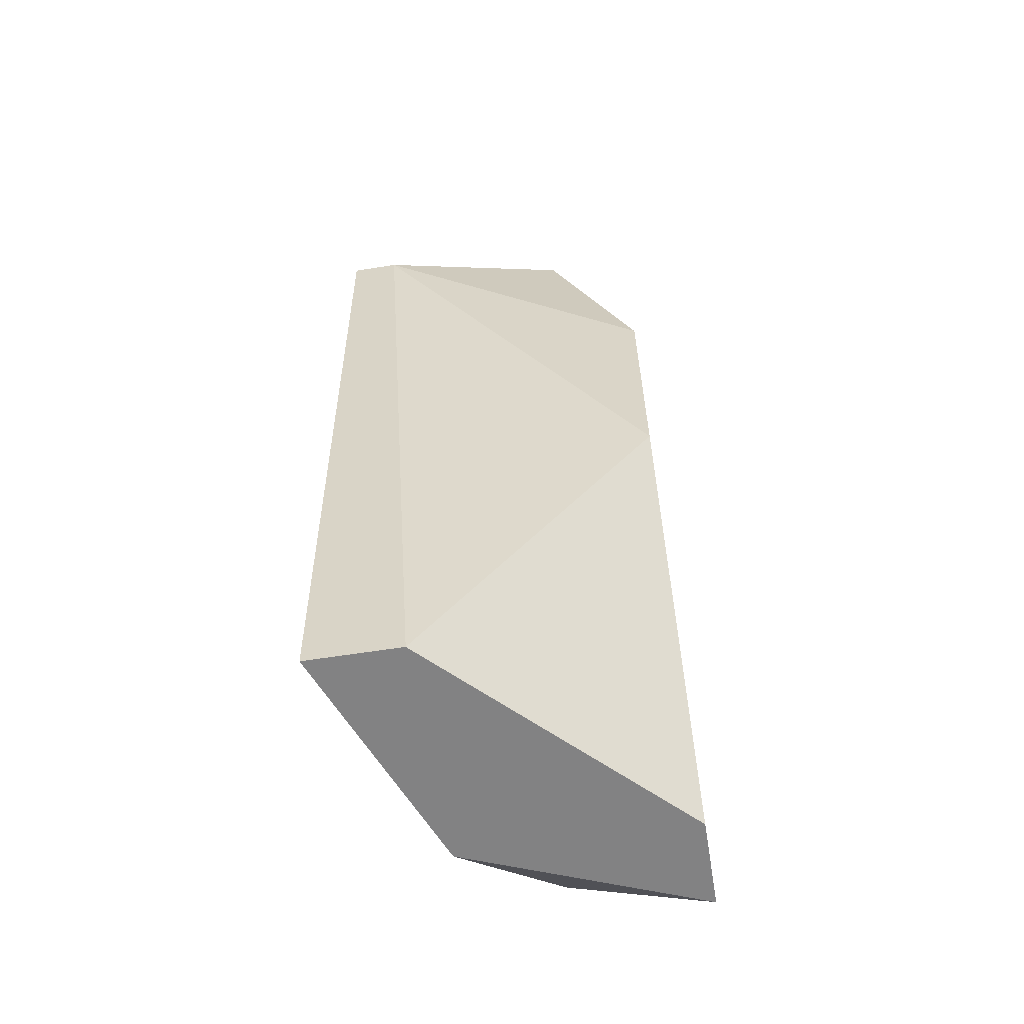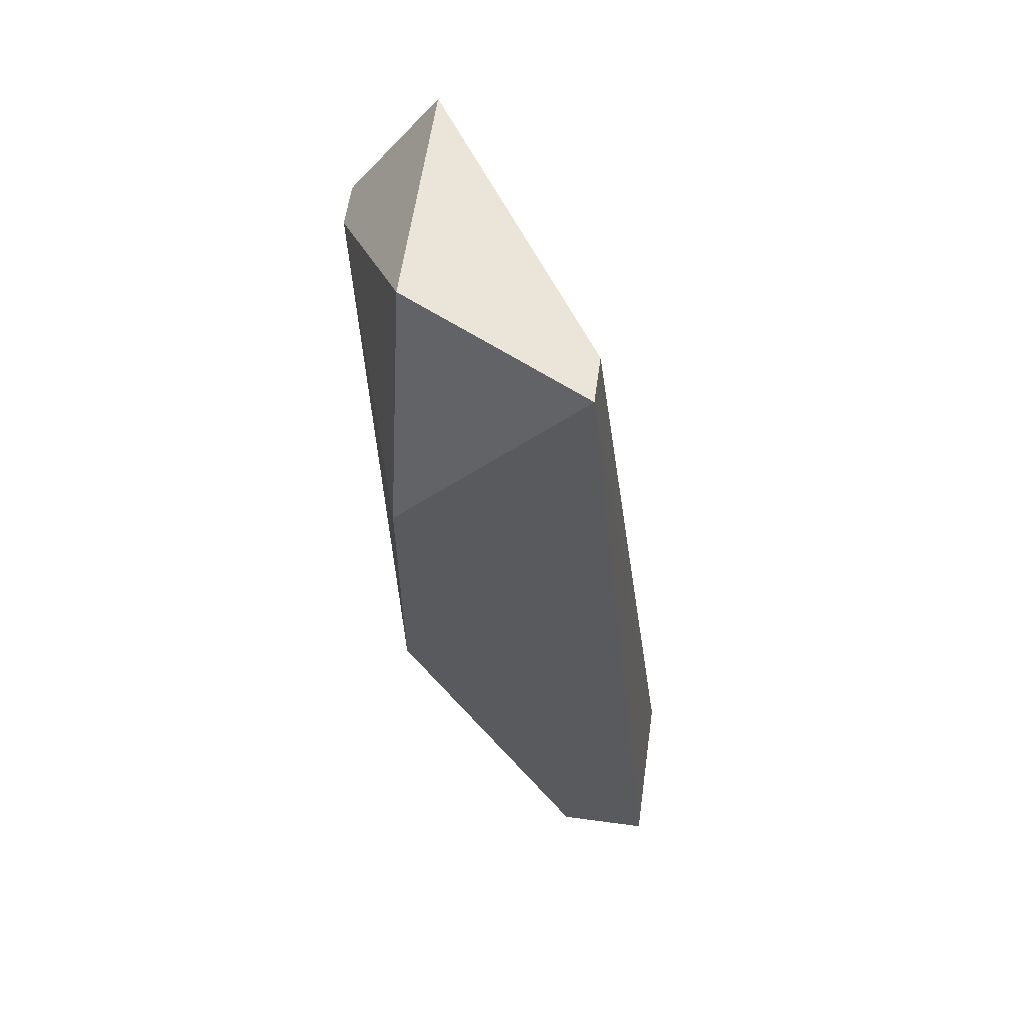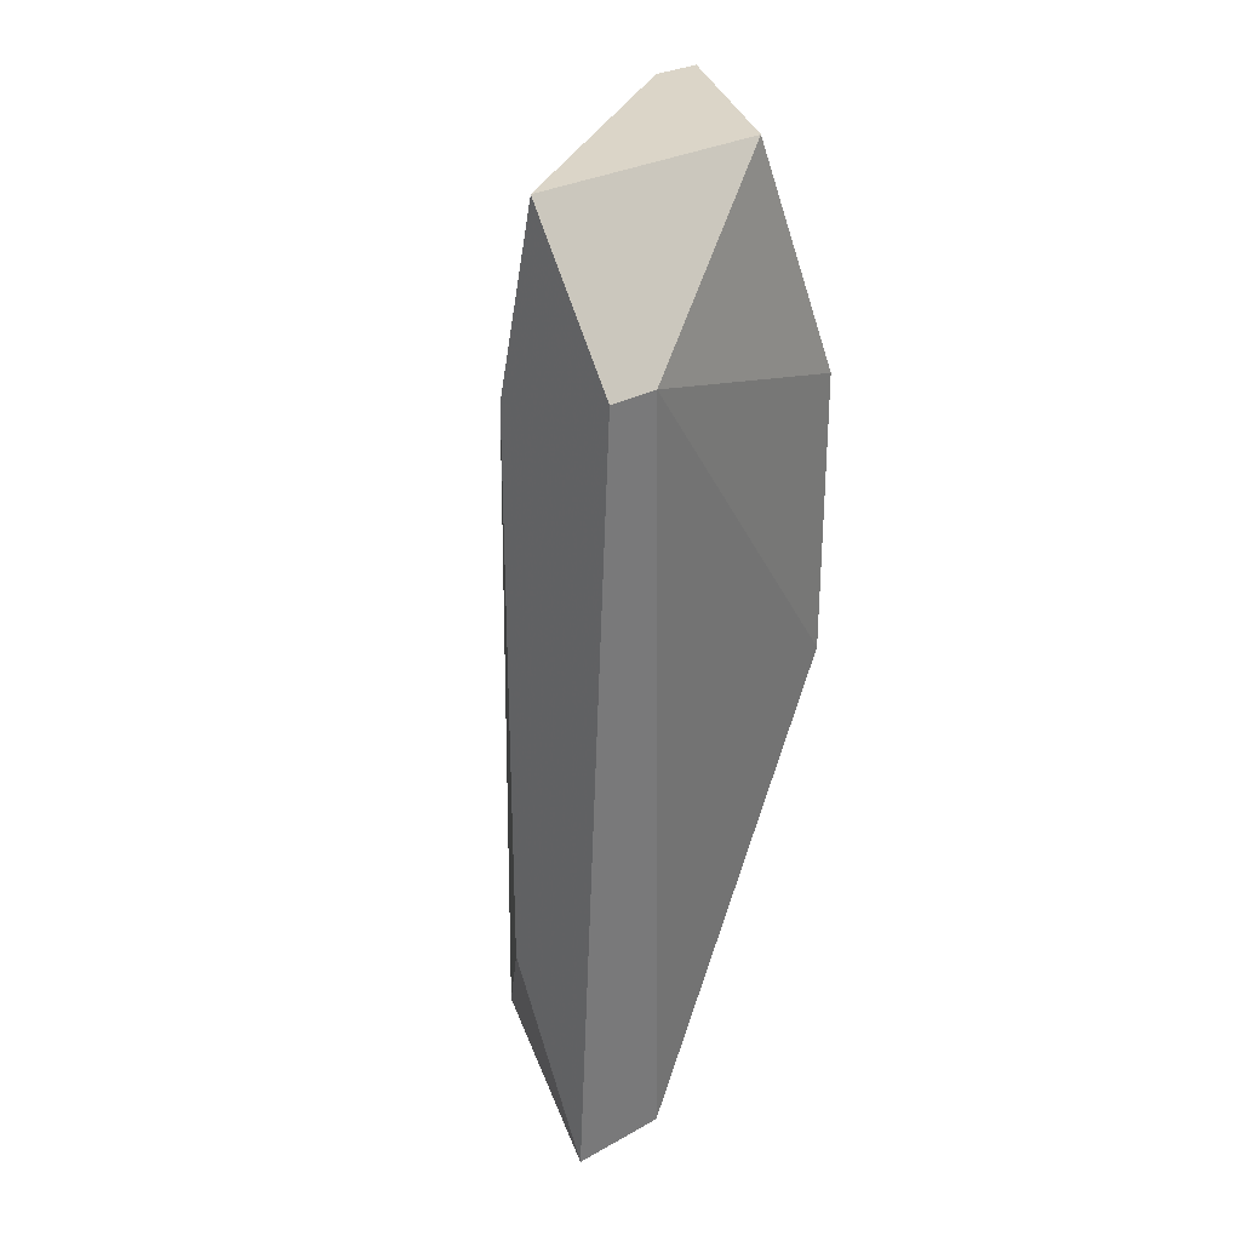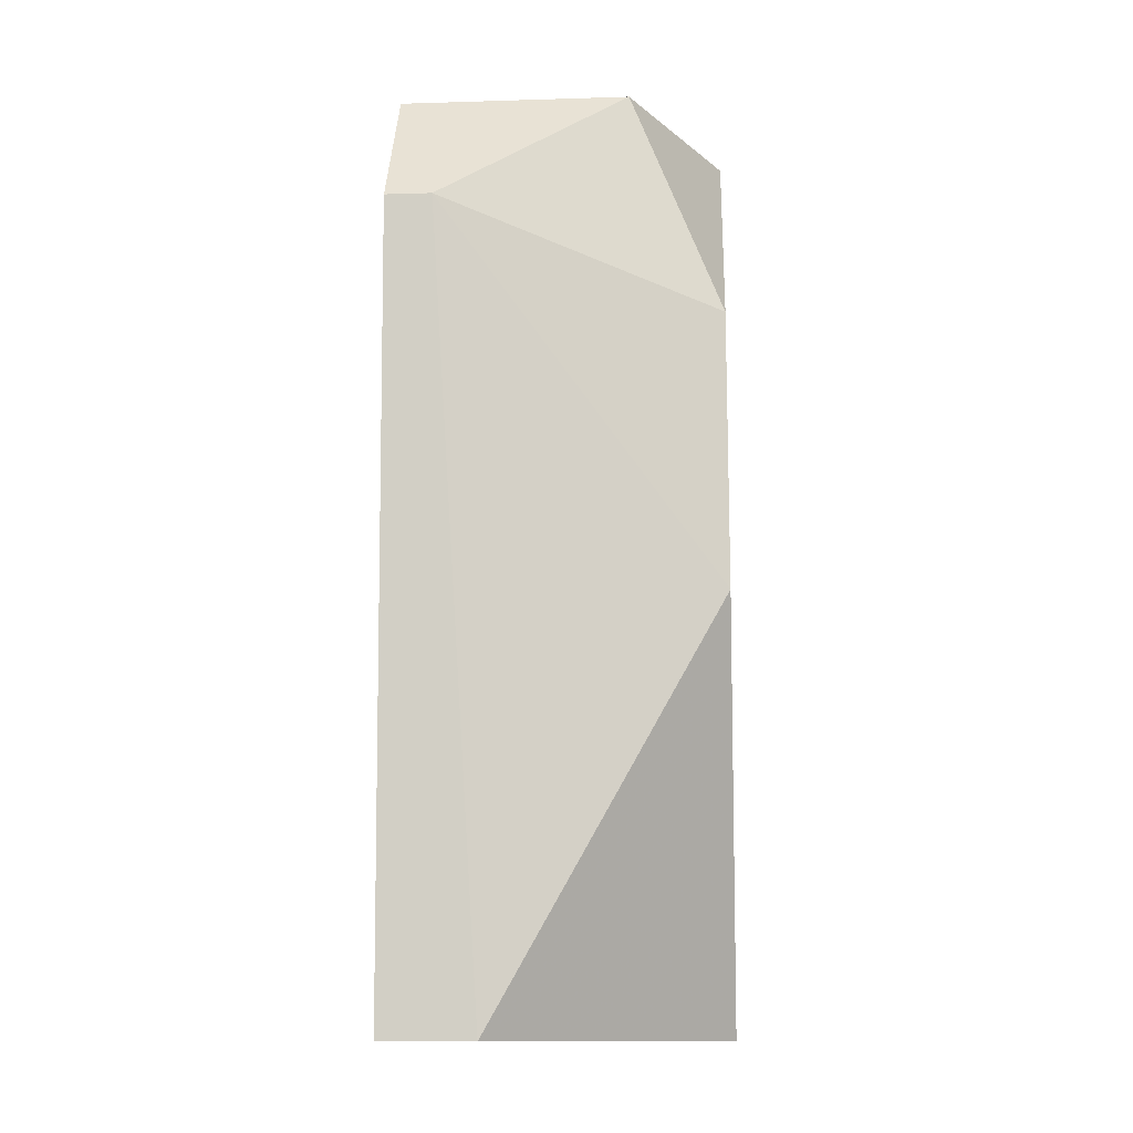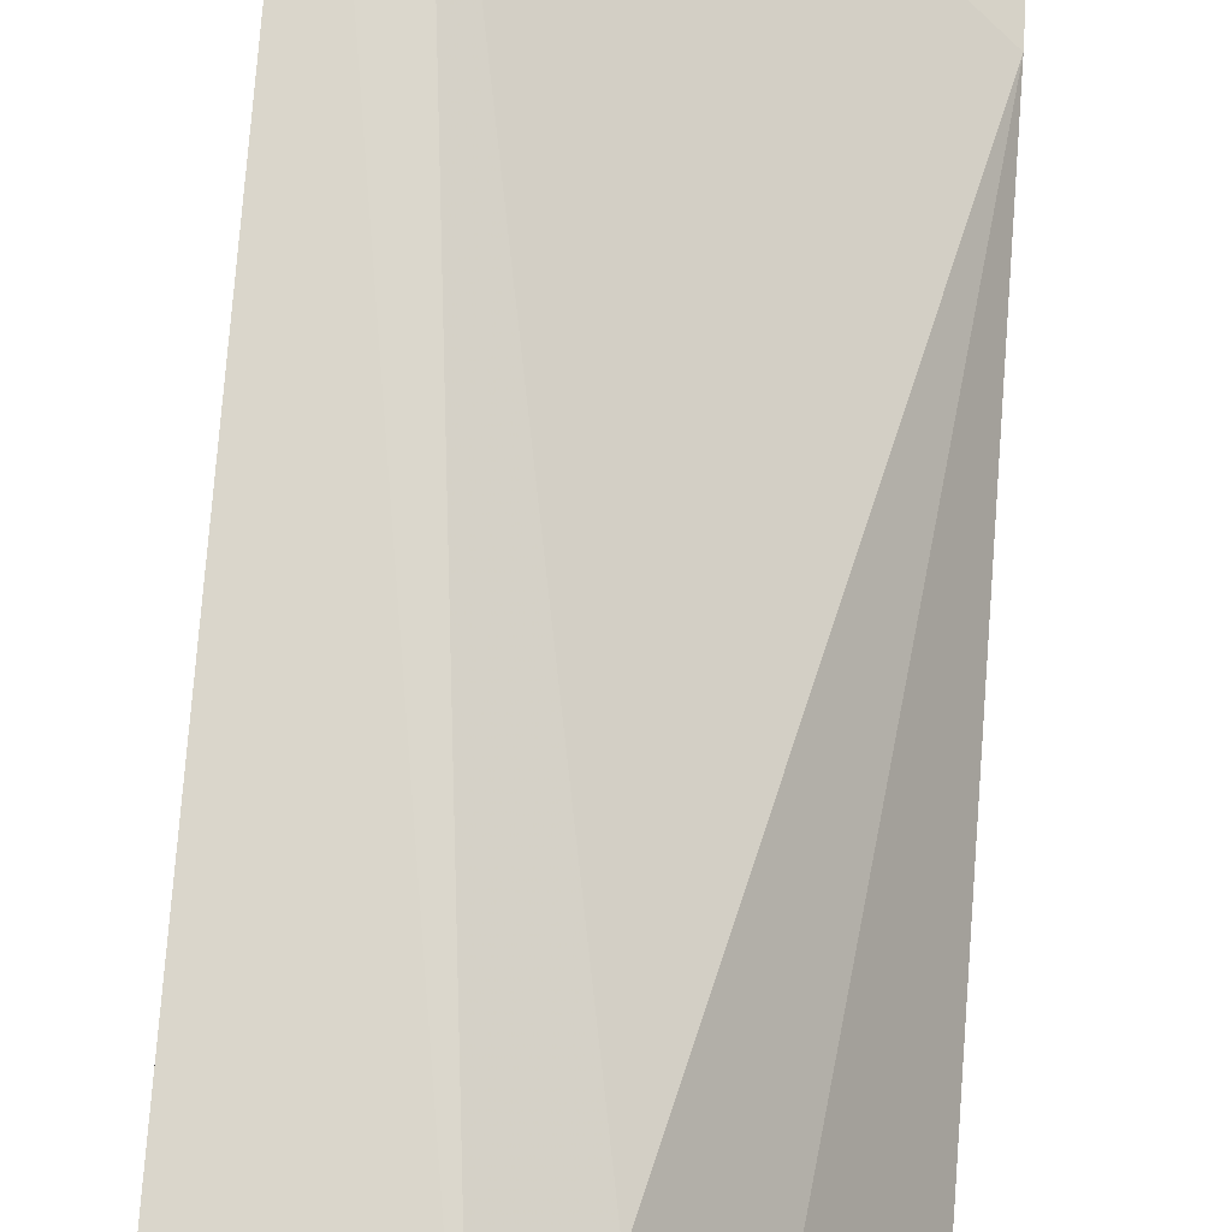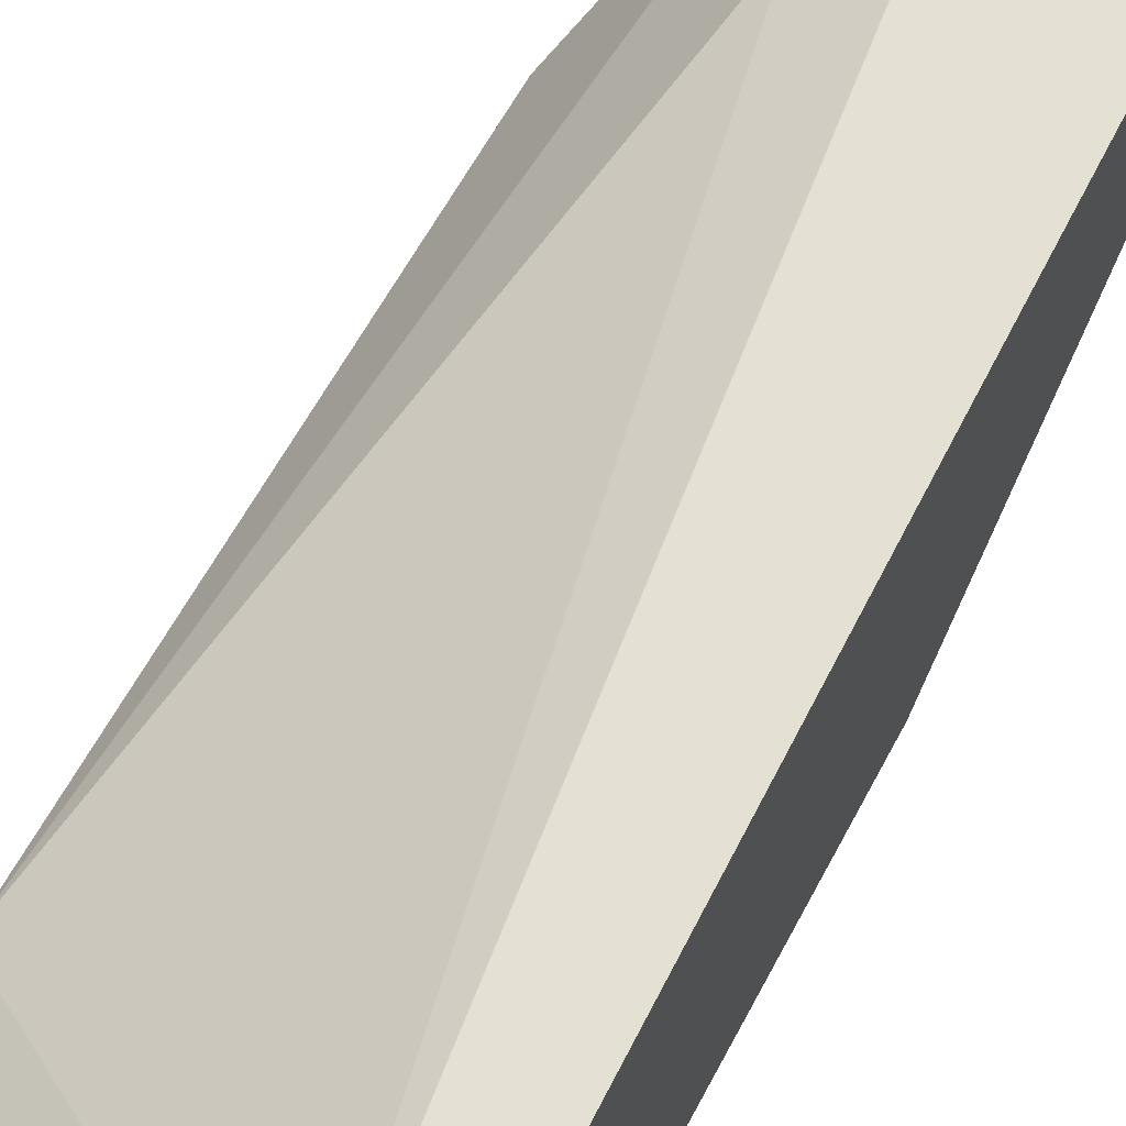
<metadata>
{"format":"obj","ext":"obj","renderer":"f3d","projection":"perspective","resolution":1024,"background":"white","views":[{"elev":-60.9,"azim":9.2,"up":"+Z"},{"elev":58.7,"azim":97.9,"up":"+Z"},{"elev":29.6,"azim":-39.3,"up":"+Z"},{"elev":-13.2,"azim":3.9,"up":"+Z"},{"elev":79.2,"azim":-175.8,"up":"+Y"},{"elev":58.9,"azim":27.3,"up":"+Y"}]}
</metadata>
<code>
v 0.01618 -0.01652 0.00974
v 0.009923 -0.01902 0.005986
v 0.009923 -0.01652 0.00974
v 0.009923 -0.01527 -0.01027
v 0.009923 -0.01527 0.004734
v 0.009923 -0.01777 -0.01528
v 0.01368 -0.01026 -0.01027
v 0.01117 -0.01902 0.005986
v 0.01743 -0.01151 0.00974
v 0.01493 -0.009012 -0.01403
v 0.01868 -0.01652 -0.004019
v 0.01868 -0.01652 0.003485
v 0.01868 -0.009012 -0.01528
v 0.01868 -0.01151 -0.01528
v 0.01868 -0.01151 0.00974
v 0.01243 -0.01151 -0.01528
v 0.01243 -0.01777 -0.01528
f 5 16 4
f 8 2 6
f 15 11 13
f 6 2 5
f 8 6 17
f 11 8 17
f 6 13 17
f 2 8 1
f 13 6 16
f 5 7 16
f 5 2 3
f 2 1 3
f 1 15 3
f 13 11 14
f 11 17 14
f 17 13 14
f 7 5 9
f 5 3 9
f 3 15 9
f 8 11 12
f 11 15 12
f 1 8 12
f 15 1 12
f 15 13 10
f 16 7 10
f 13 16 10
f 7 9 10
f 9 15 10
f 6 5 4
f 16 6 4

</code>
